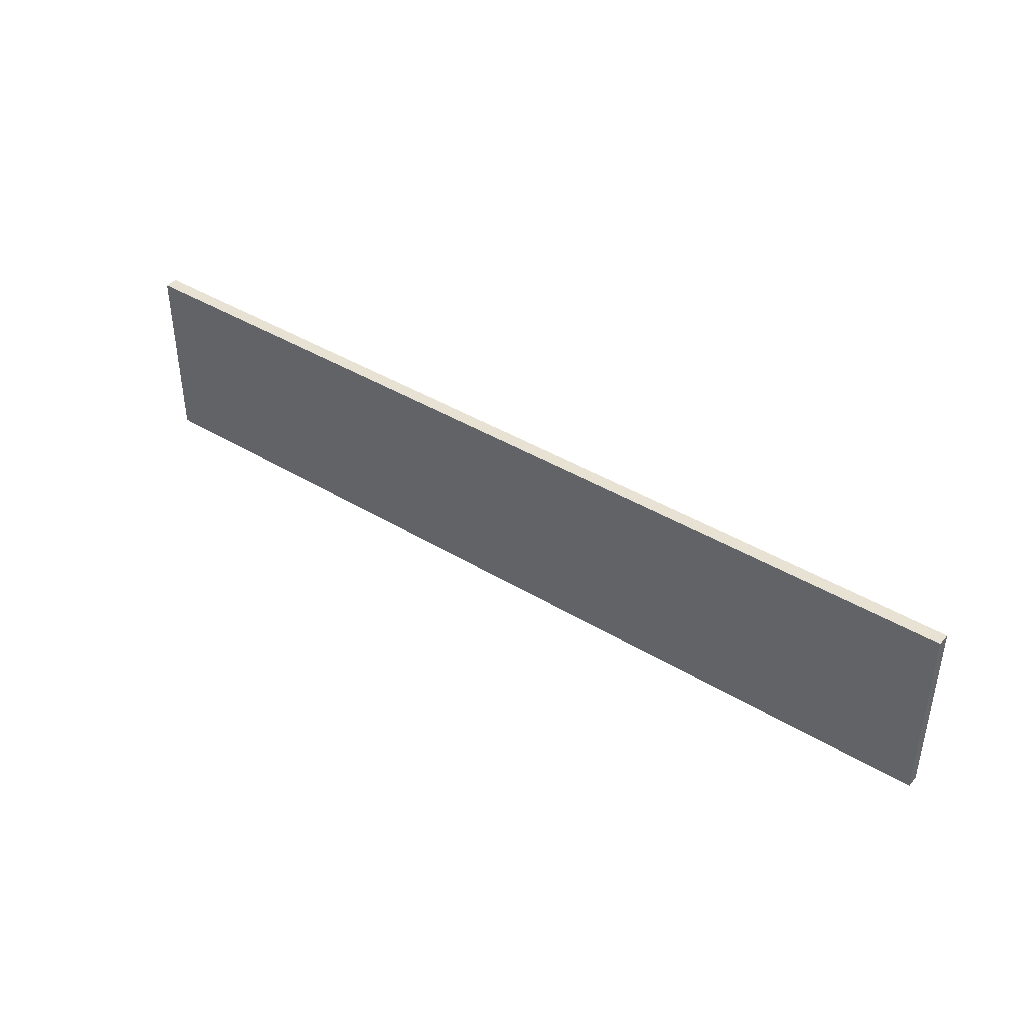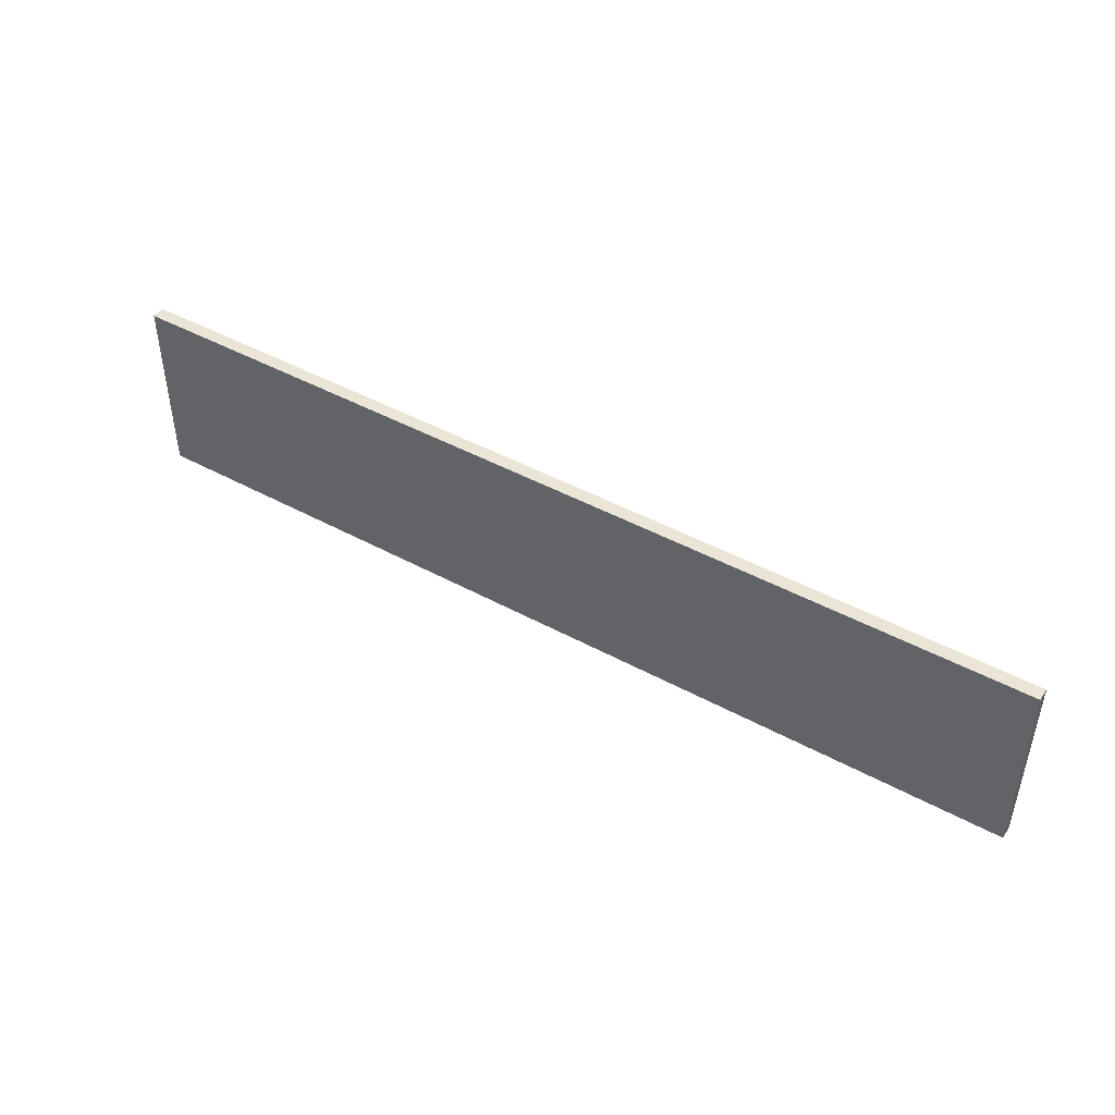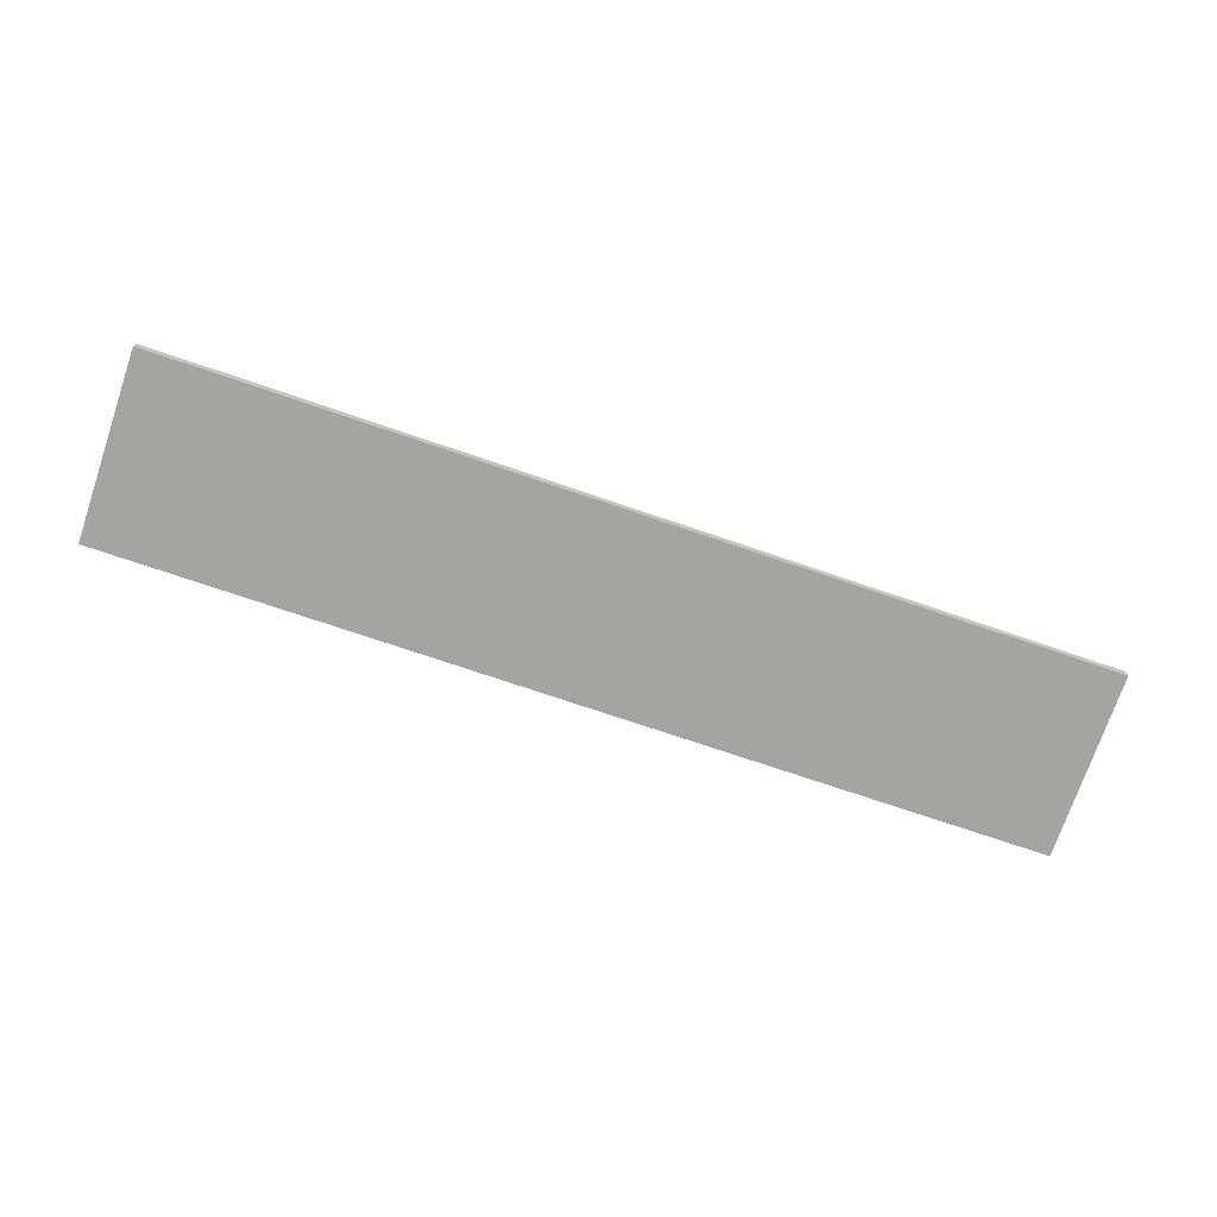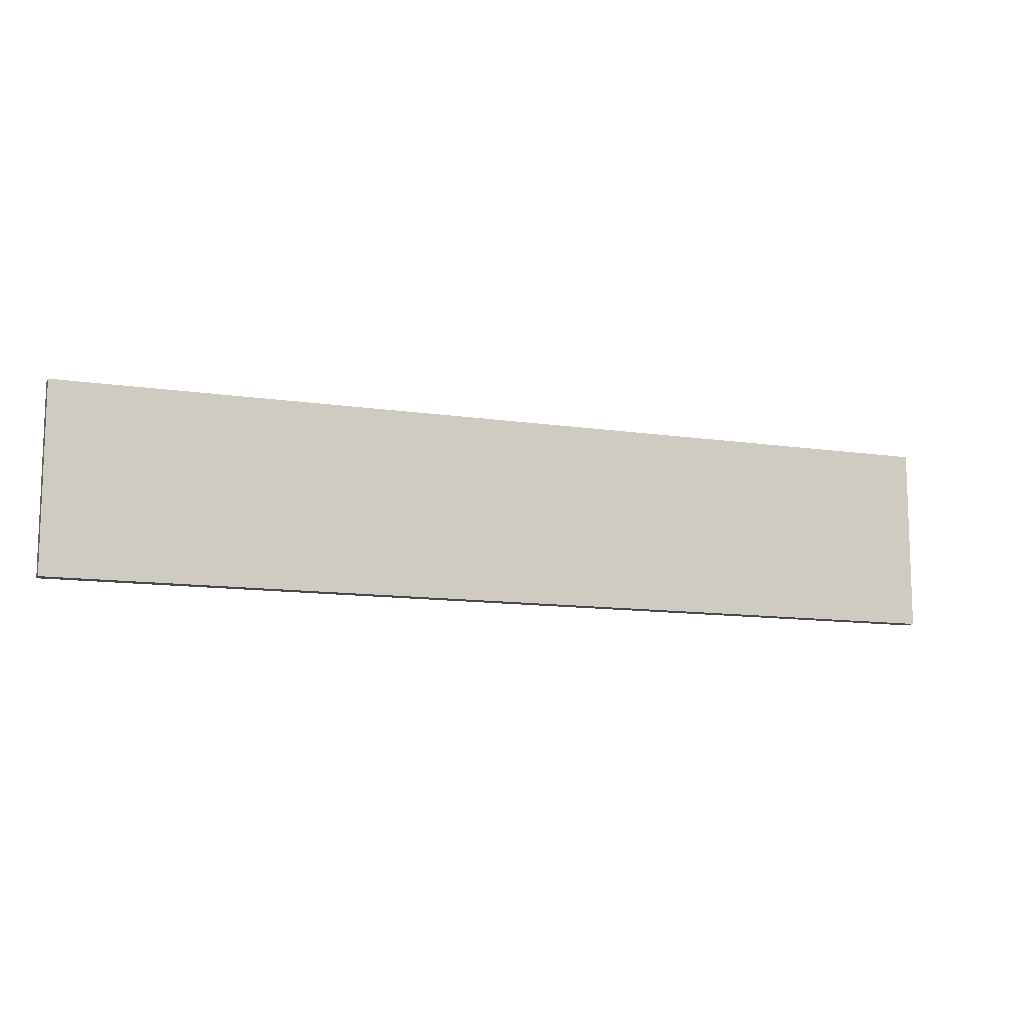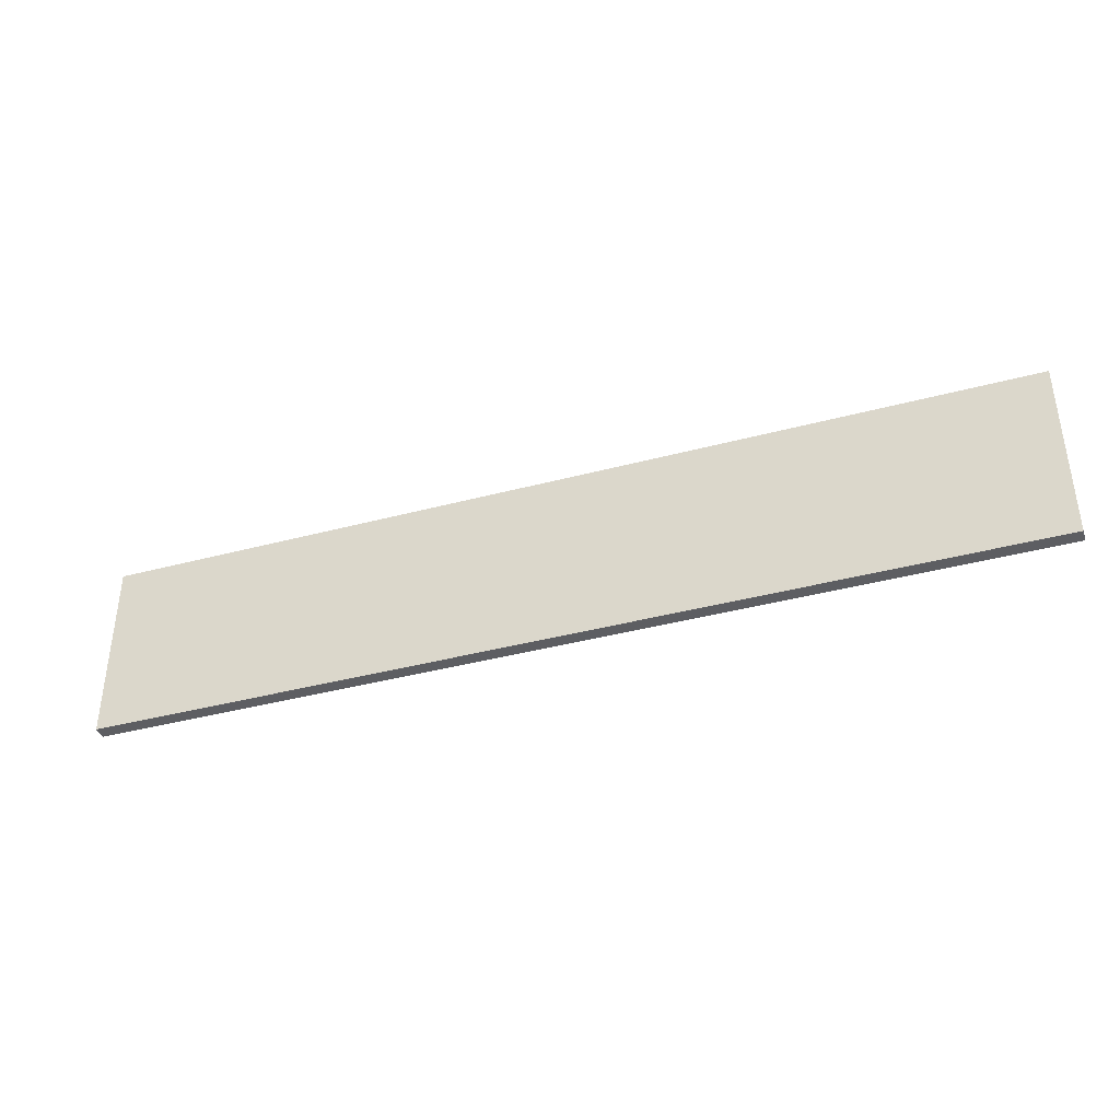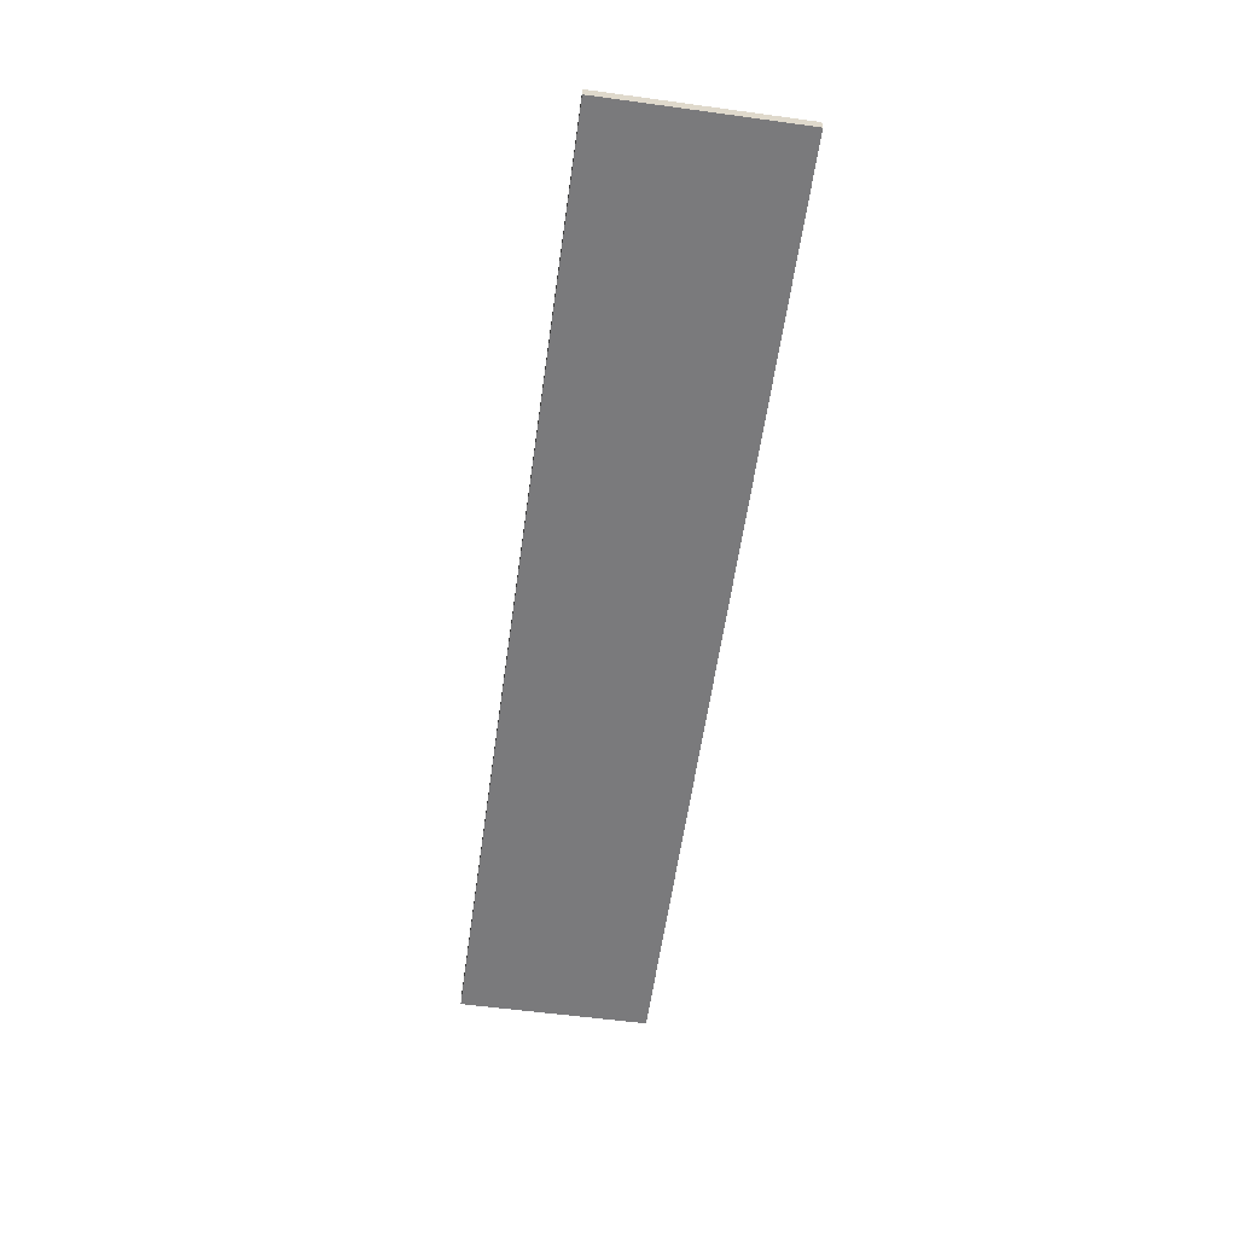
<metadata>
{"format":"obj","ext":"obj","renderer":"f3d","projection":"perspective","resolution":1024,"background":"white","views":[{"elev":40.9,"azim":-143.5,"up":"+Z"},{"elev":45.6,"azim":32.1,"up":"+Z"},{"elev":-73.5,"azim":161.2,"up":"+Y"},{"elev":-11.2,"azim":159.4,"up":"+Z"},{"elev":-38.9,"azim":-161.4,"up":"+Z"},{"elev":-58.2,"azim":-98.0,"up":"+Y"}]}
</metadata>
<code>
o Sky_reflected
v -5.389 -0.9929 0
v -5.389 -0.8418 0
v -5.389 -0.9929 2.168
v -5.389 -0.8418 2.168
v 5.419 -0.9929 0
v 5.419 -0.8418 0
v 5.419 -0.9929 2.168
v 5.419 -0.8418 2.168
f 2 1 3
f 4 3 7
f 8 7 5
f 6 5 1
f 7 3 1
f 4 8 6
f 2 3 4
f 4 7 8
f 8 5 6
f 6 1 2
f 7 1 5
f 4 6 2

</code>
